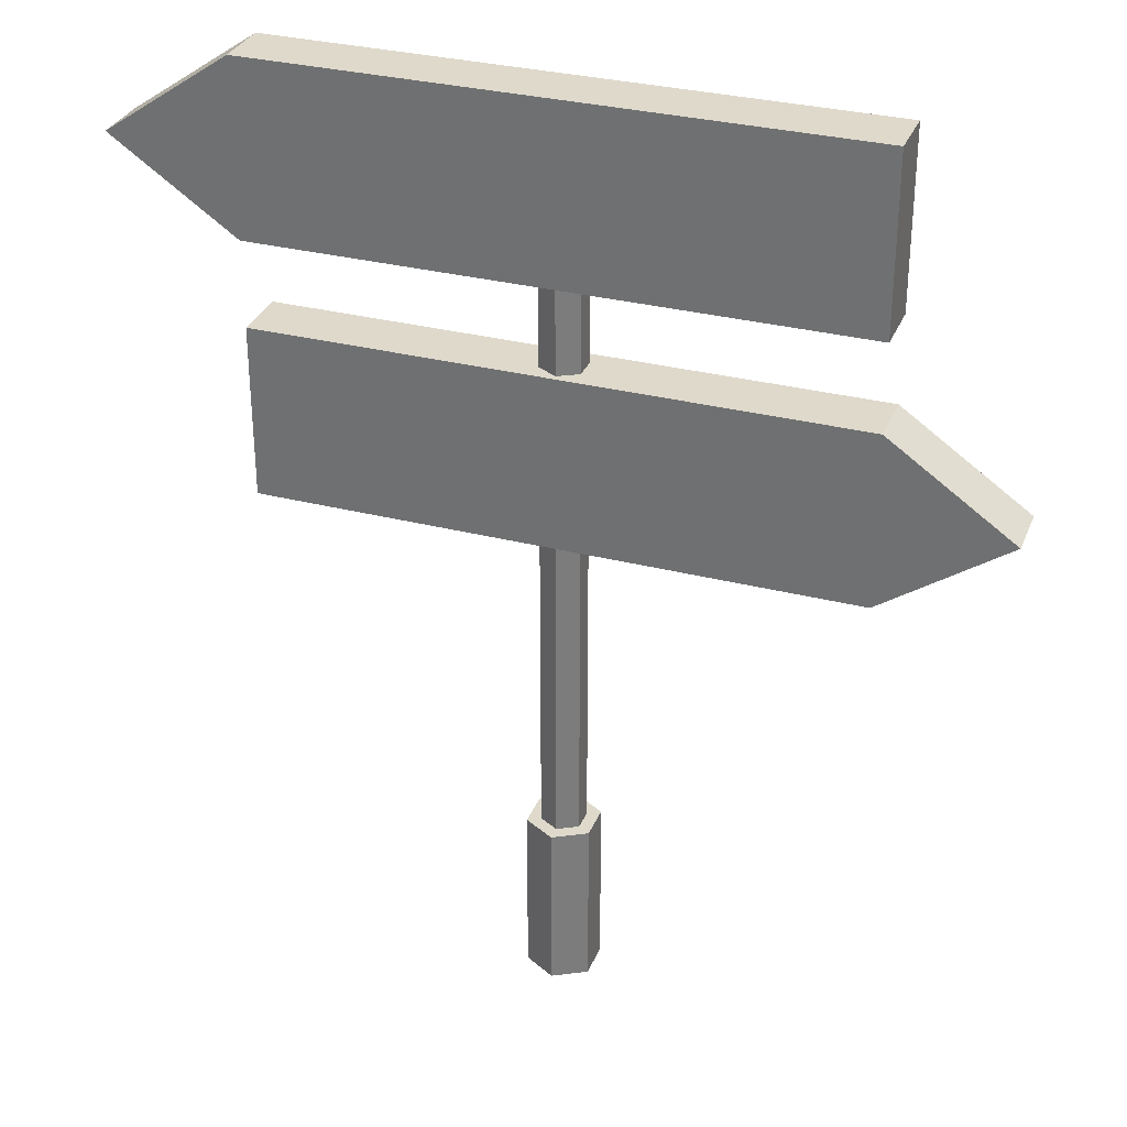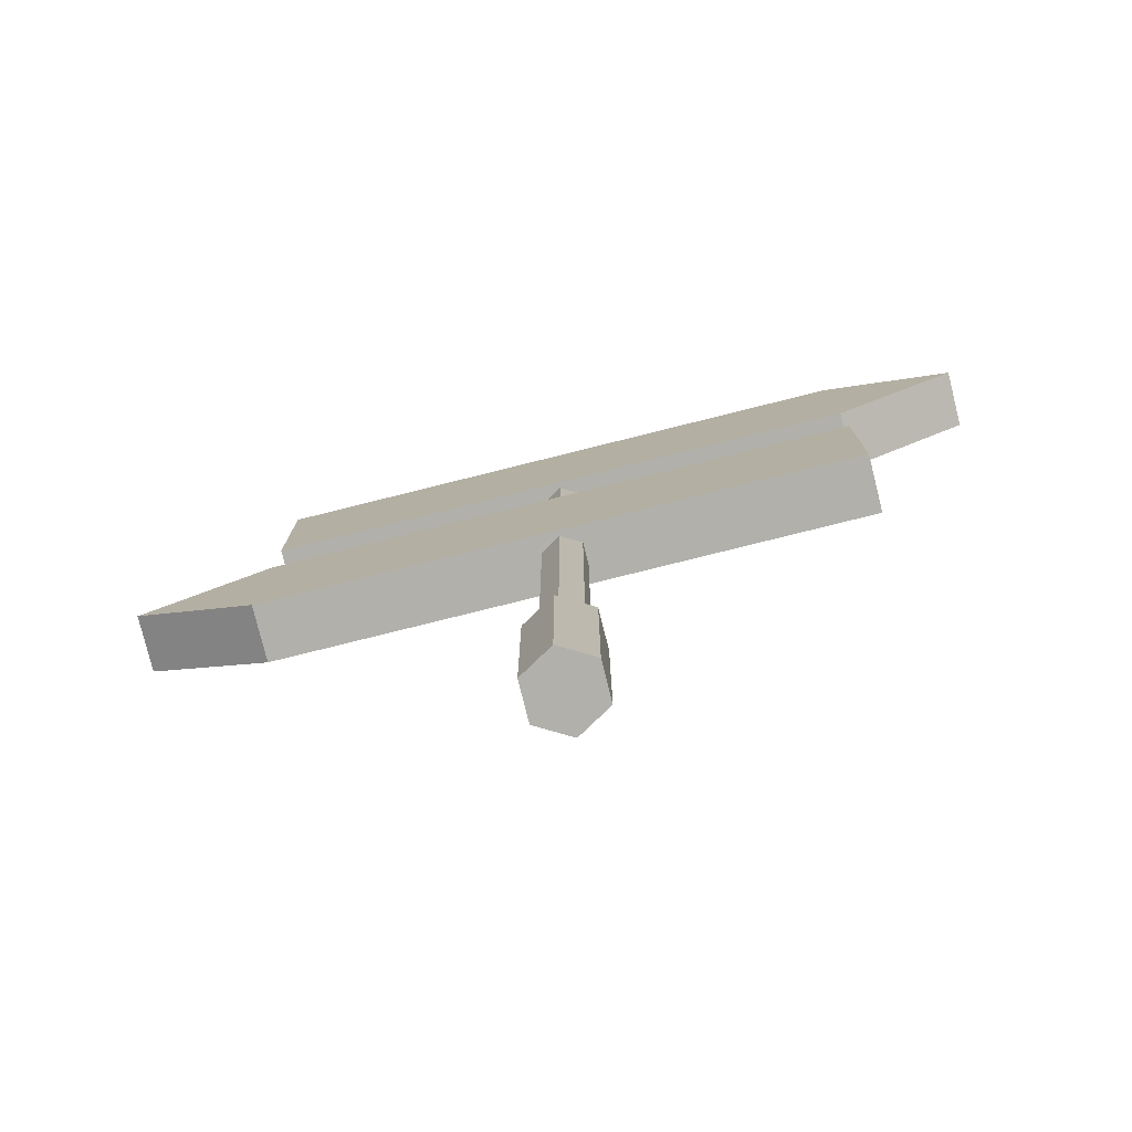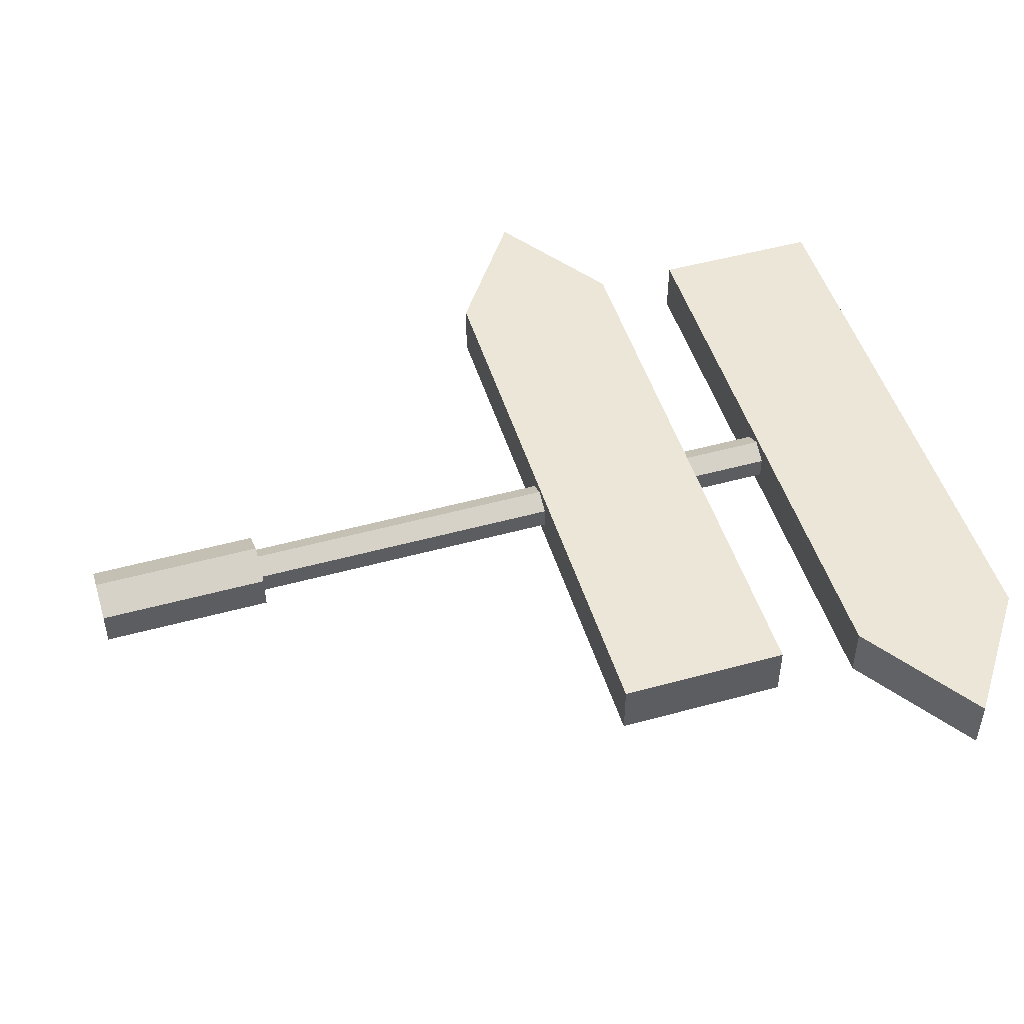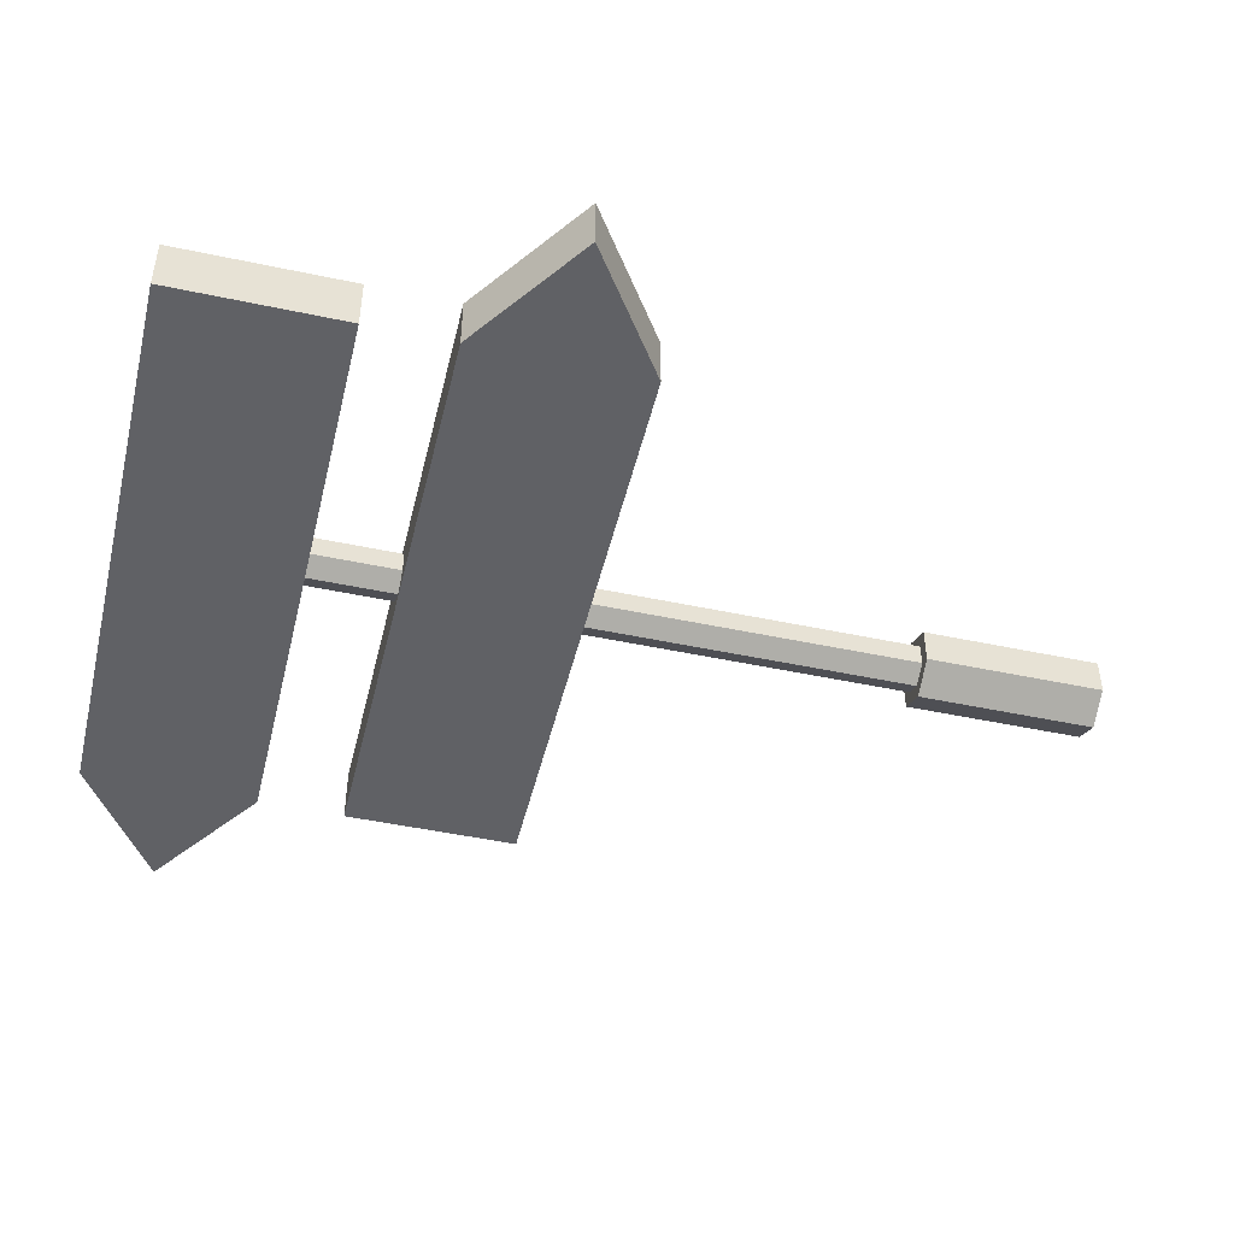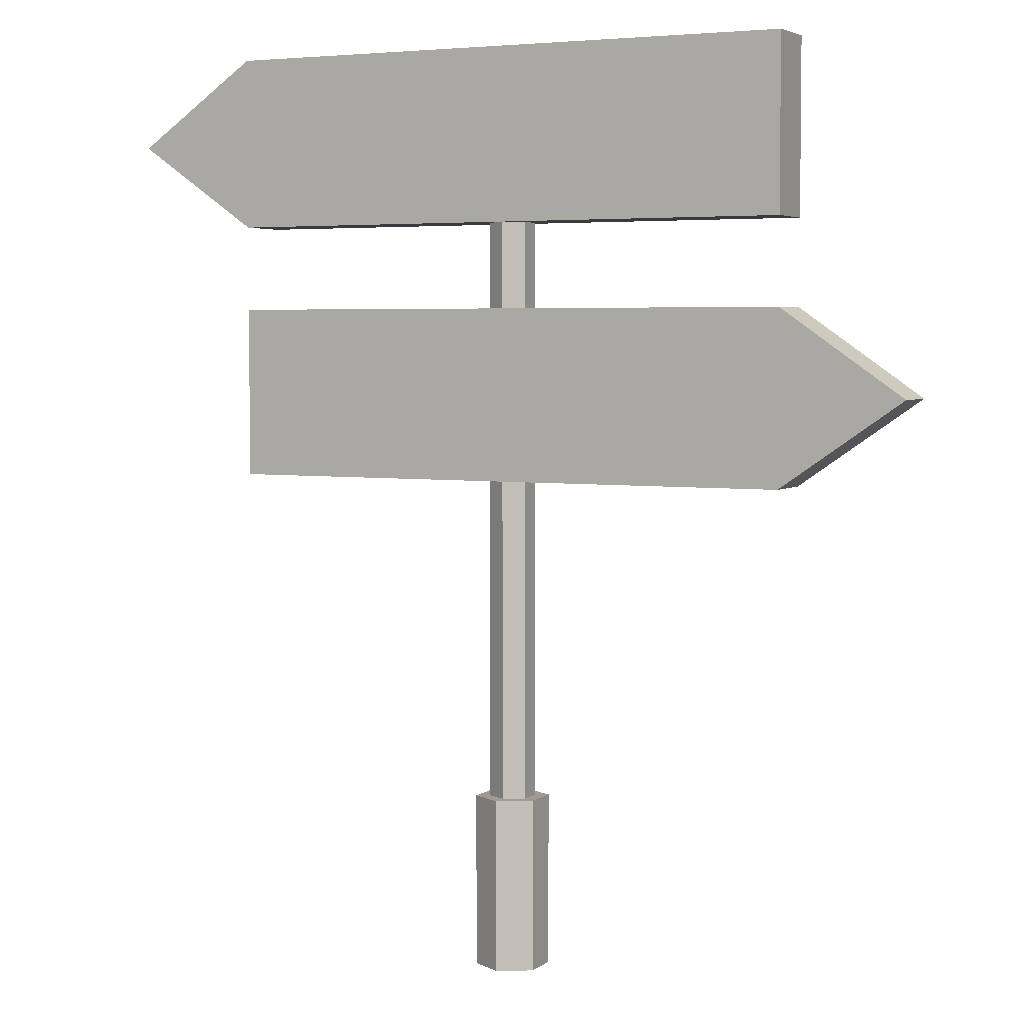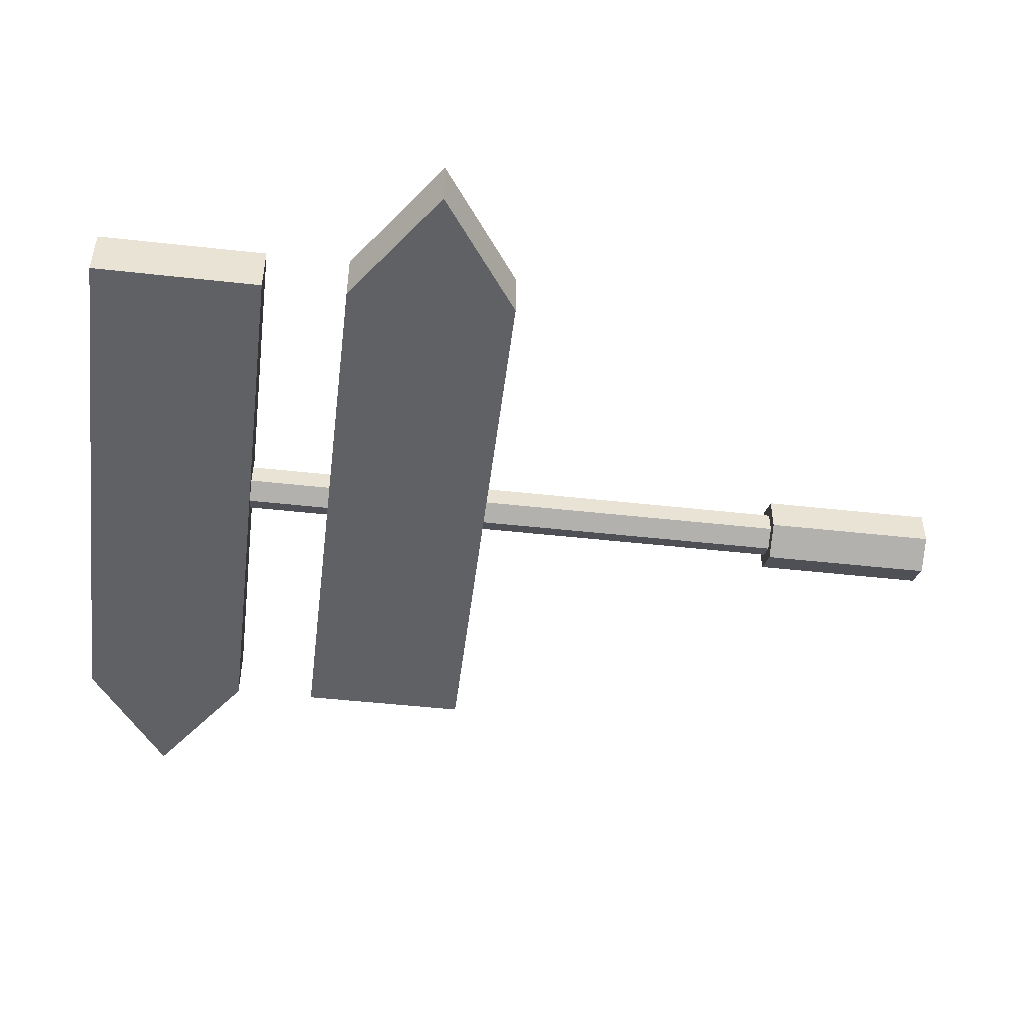
<metadata>
{"format":"obj","ext":"obj","renderer":"f3d","projection":"perspective","resolution":1024,"background":"white","views":[{"elev":31.7,"azim":-160.2,"up":"+Y"},{"elev":-78.4,"azim":14.0,"up":"+Y"},{"elev":49.1,"azim":73.0,"up":"+Z"},{"elev":-47.8,"azim":-103.5,"up":"+Z"},{"elev":4.2,"azim":-153.6,"up":"+Y"},{"elev":-49.1,"azim":-97.0,"up":"+Z"}]}
</metadata>
<code>
o SignBoard_07_Cylinder.031
v -0.005313 -8.171 -0.5513
v -0.005313 -5.572 -0.5513
v 0.4722 -8.171 -0.2757
v 0.4722 -5.572 -0.2757
v 0.4722 -8.171 0.2757
v 0.4722 -5.572 0.2757
v -0.005313 -8.171 0.5513
v -0.005313 -5.572 0.5513
v -0.4828 -8.171 0.2757
v -0.4828 -5.572 0.2757
v -0.4828 -8.171 -0.2757
v -0.4828 -5.572 -0.2757
v 0.2877 -5.572 -0.1692
v -0.005313 -5.572 -0.3384
v -0.2983 -5.572 -0.1692
v -0.2983 -5.572 0.1692
v -0.005313 -5.572 0.3384
v 0.2877 -5.572 0.1692
v 0.2877 4.548 -0.1692
v -0.005313 4.548 -0.3384
v 0.2877 4.548 0.1692
v -0.2983 4.548 -0.1692
v -0.2983 4.548 0.1692
v -0.005313 4.548 0.3384
v -4.395 -0.7601 0.4235
v -4.395 1.82 0.4235
v -4.395 -0.7601 -0.4235
v -4.395 1.82 -0.4235
v 4.402 -0.7601 0.4235
v 4.402 1.82 0.4235
v 4.402 -0.7601 -0.4235
v 4.402 1.82 -0.4235
v -6.259 0.53 0.4235
v -6.259 0.53 -0.4235
v 4.402 0.53 -0.4235
v 4.402 0.53 0.4235
v -4.395 -0.7601 0
v -4.395 1.82 0
v 4.402 -0.7601 0
v 4.402 1.82 0
v 4.402 0.53 0
v -6.259 0.53 0
v 4.402 3.102 -0.4236
v 4.402 5.682 -0.4236
v 4.402 3.102 0.4235
v 4.402 5.682 0.4235
v -4.395 3.102 -0.4235
v -4.395 5.682 -0.4235
v -4.395 3.102 0.4236
v -4.395 5.682 0.4236
v 6.266 4.392 -0.4236
v 6.266 4.392 0.4235
v -4.395 4.392 0.4236
v -4.395 4.392 -0.4235
v 4.402 3.102 -1e-06
v 4.402 5.682 -1e-06
v -4.395 3.102 1e-06
v -4.395 5.682 1e-06
v -4.395 4.392 1e-06
v 6.266 4.392 -2e-06
f 38 34 42
f 28 35 34
f 40 36 41
f 36 26 33
f 39 25 37
f 38 30 40
f 36 25 29
f 41 29 39
f 27 35 31
f 42 27 37
f 33 37 25
f 35 39 31
f 28 40 32
f 31 37 27
f 32 41 35
f 26 42 33
f 56 52 60
f 46 53 52
f 58 54 59
f 54 44 51
f 55 47 43
f 56 48 58
f 54 43 47
f 59 47 57
f 45 53 49
f 55 52 45
f 51 55 43
f 53 57 49
f 46 58 50
f 45 57 55
f 50 59 53
f 44 60 51
f 38 28 34
f 28 32 35
f 40 30 36
f 36 30 26
f 39 29 25
f 38 26 30
f 36 33 25
f 41 36 29
f 27 34 35
f 42 34 27
f 33 42 37
f 35 41 39
f 28 38 40
f 31 39 37
f 32 40 41
f 26 38 42
f 56 46 52
f 46 50 53
f 58 48 54
f 54 48 44
f 55 57 47
f 56 44 48
f 54 51 43
f 59 54 47
f 45 52 53
f 55 60 52
f 51 60 55
f 53 59 57
f 46 56 58
f 45 49 57
f 50 58 59
f 44 56 60
f 2 3 1
f 4 5 3
f 6 7 5
f 8 9 7
f 15 20 14
f 10 11 9
f 12 1 11
f 3 7 11
f 4 14 13
f 12 14 2
f 10 15 12
f 8 16 10
f 6 17 8
f 4 18 6
f 14 19 13
f 18 24 17
f 16 22 15
f 13 21 18
f 17 23 16
f 2 4 3
f 4 6 5
f 6 8 7
f 8 10 9
f 15 22 20
f 10 12 11
f 12 2 1
f 11 1 3
f 3 5 7
f 7 9 11
f 4 2 14
f 12 15 14
f 10 16 15
f 8 17 16
f 6 18 17
f 4 13 18
f 14 20 19
f 18 21 24
f 16 23 22
f 13 19 21
f 17 24 23

</code>
